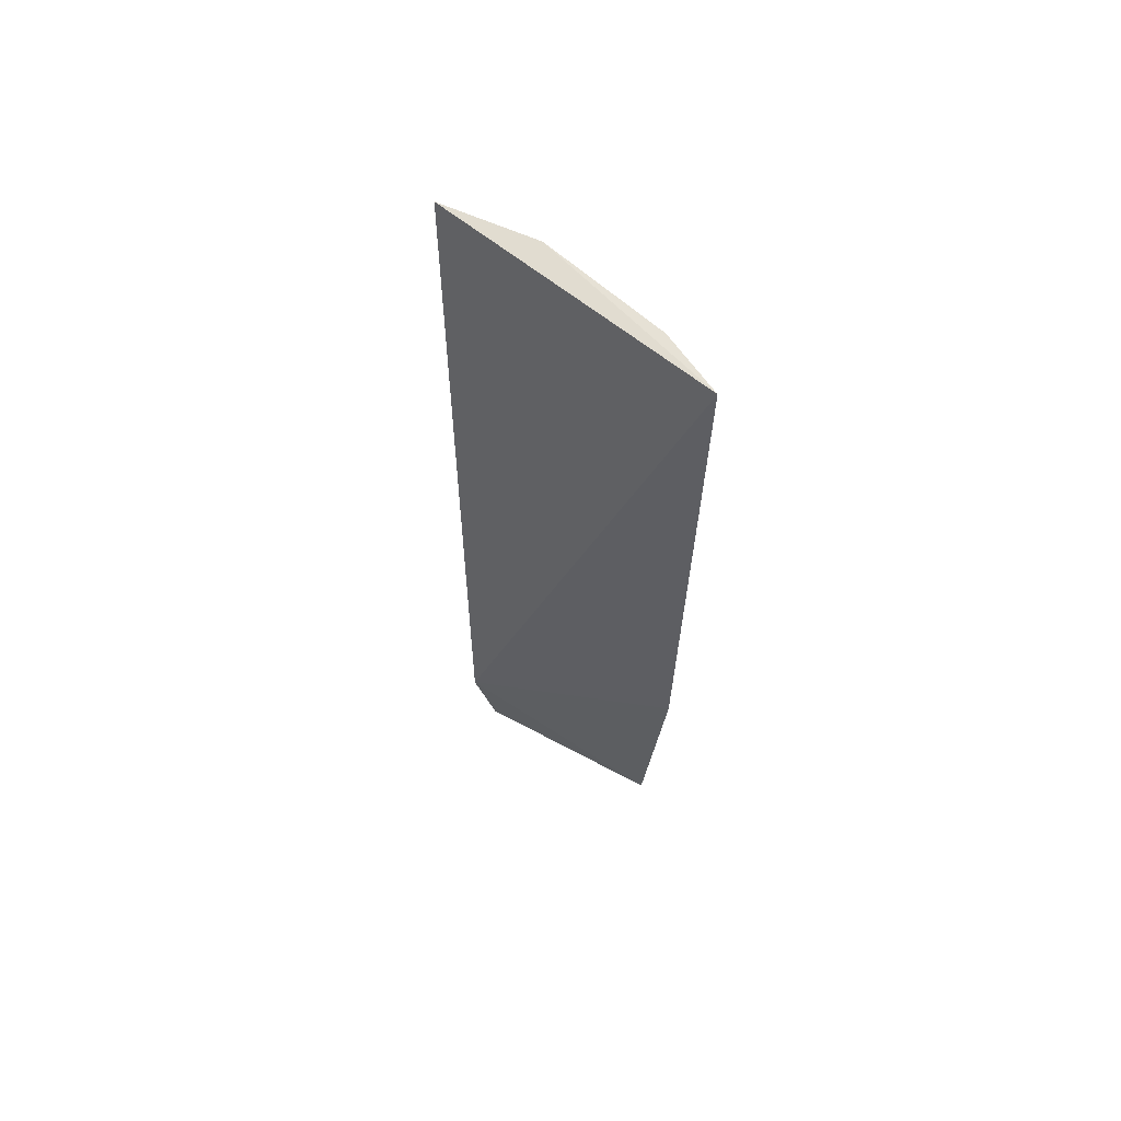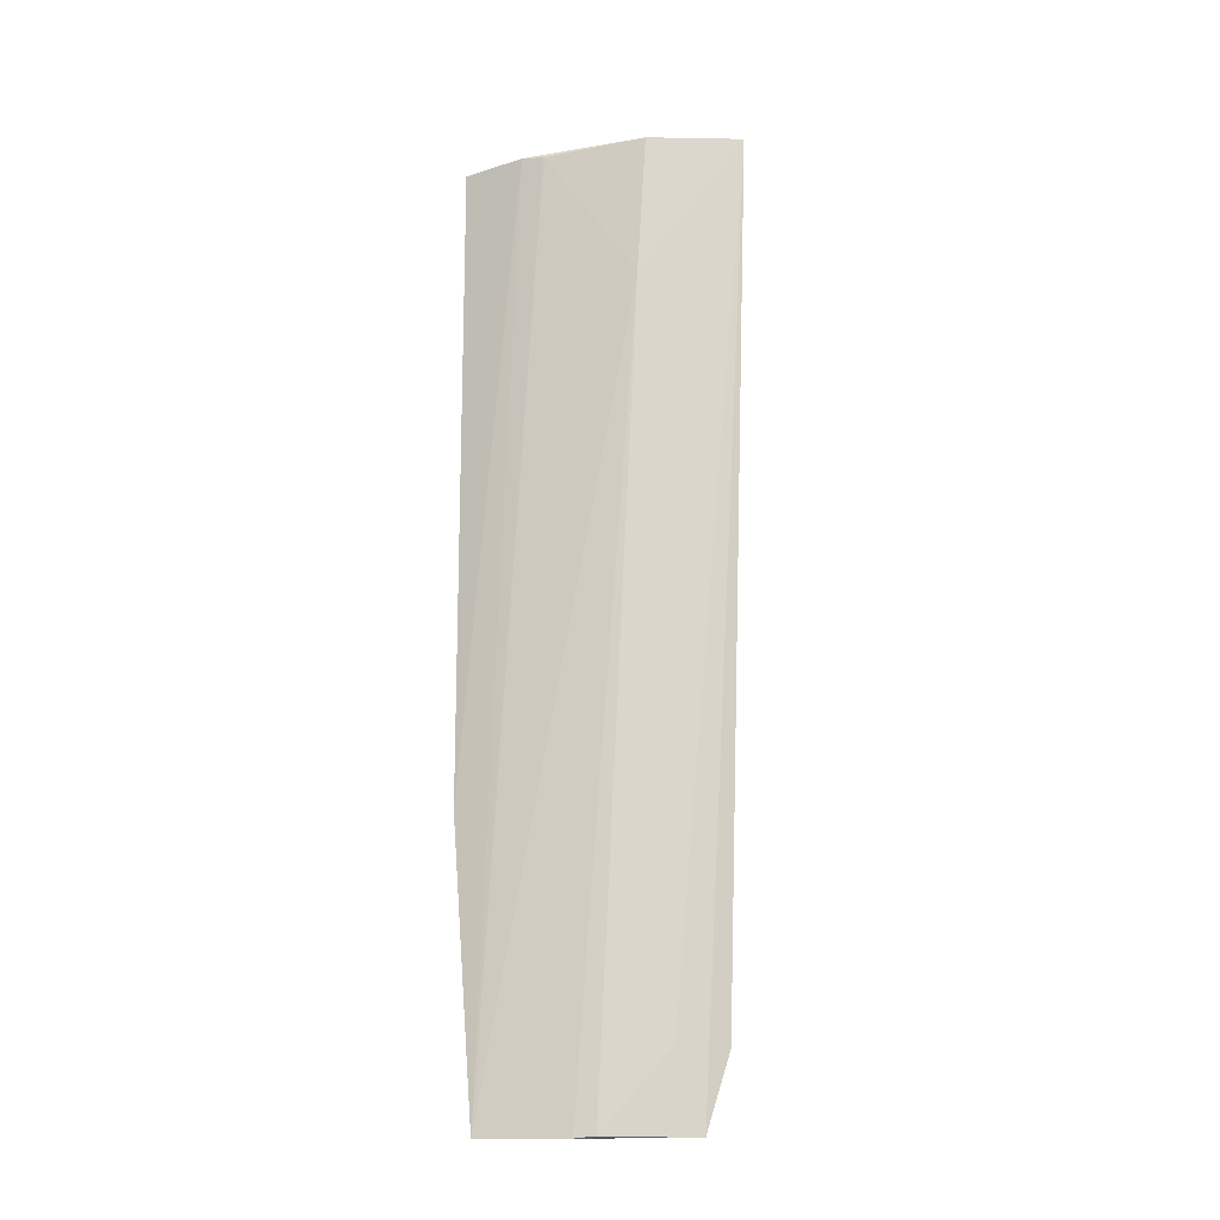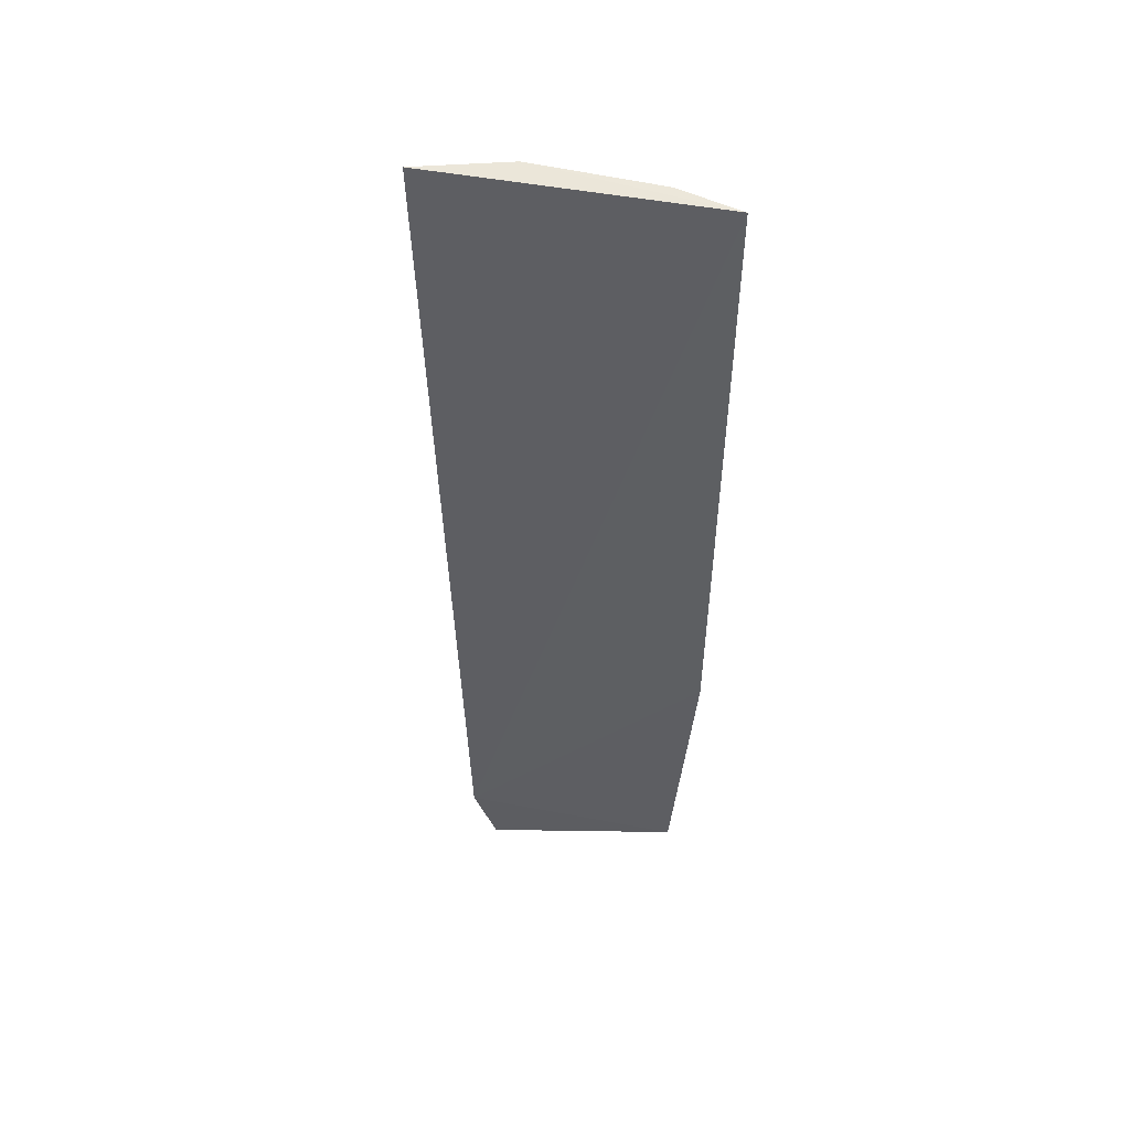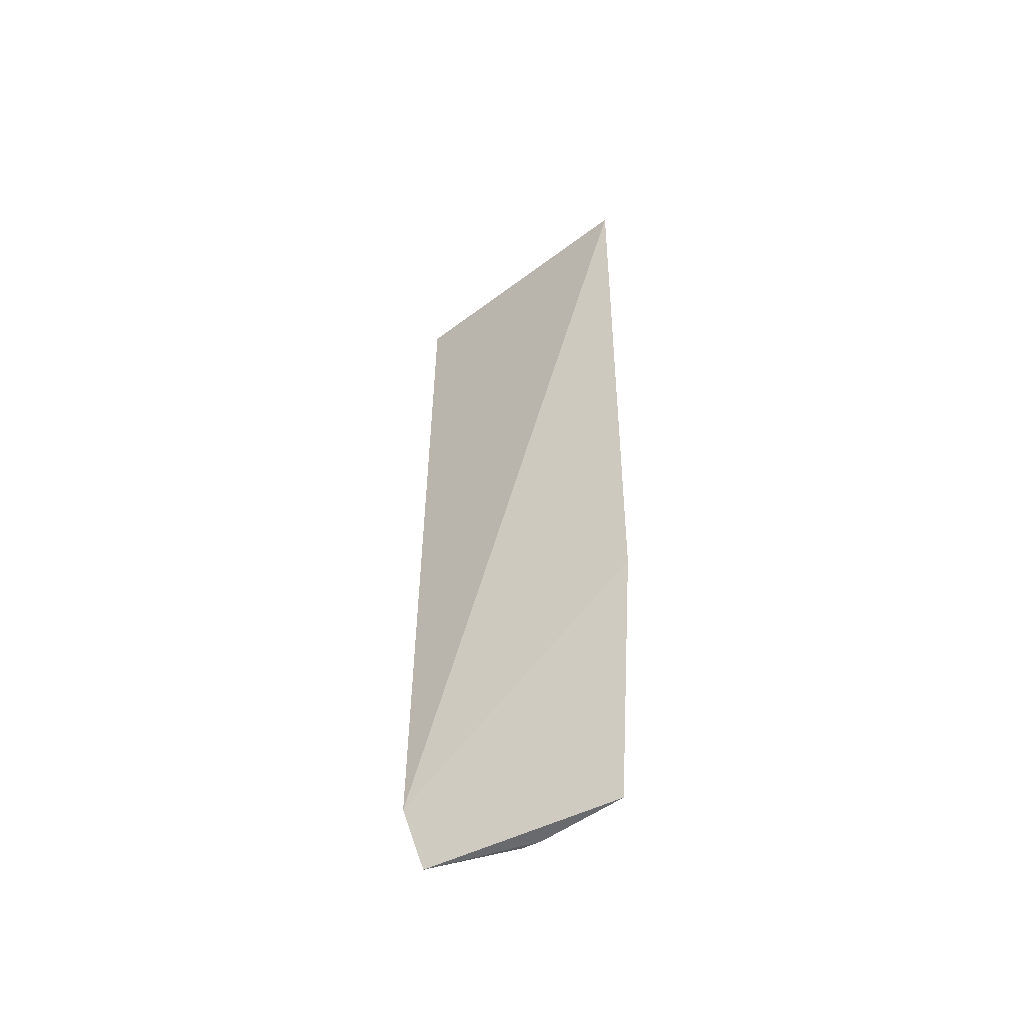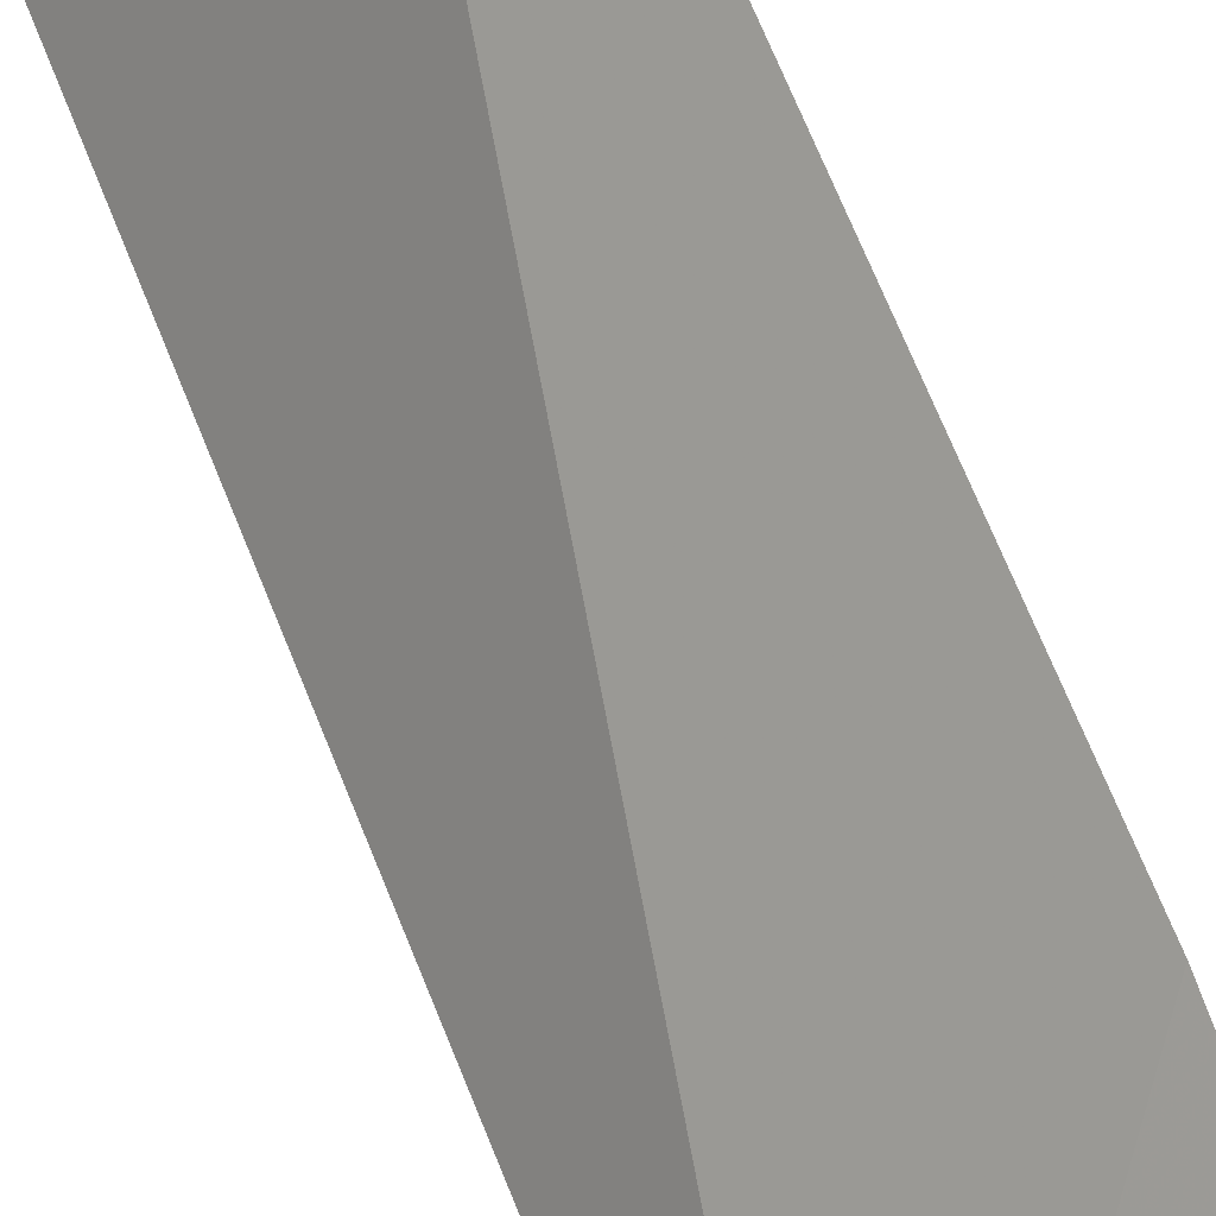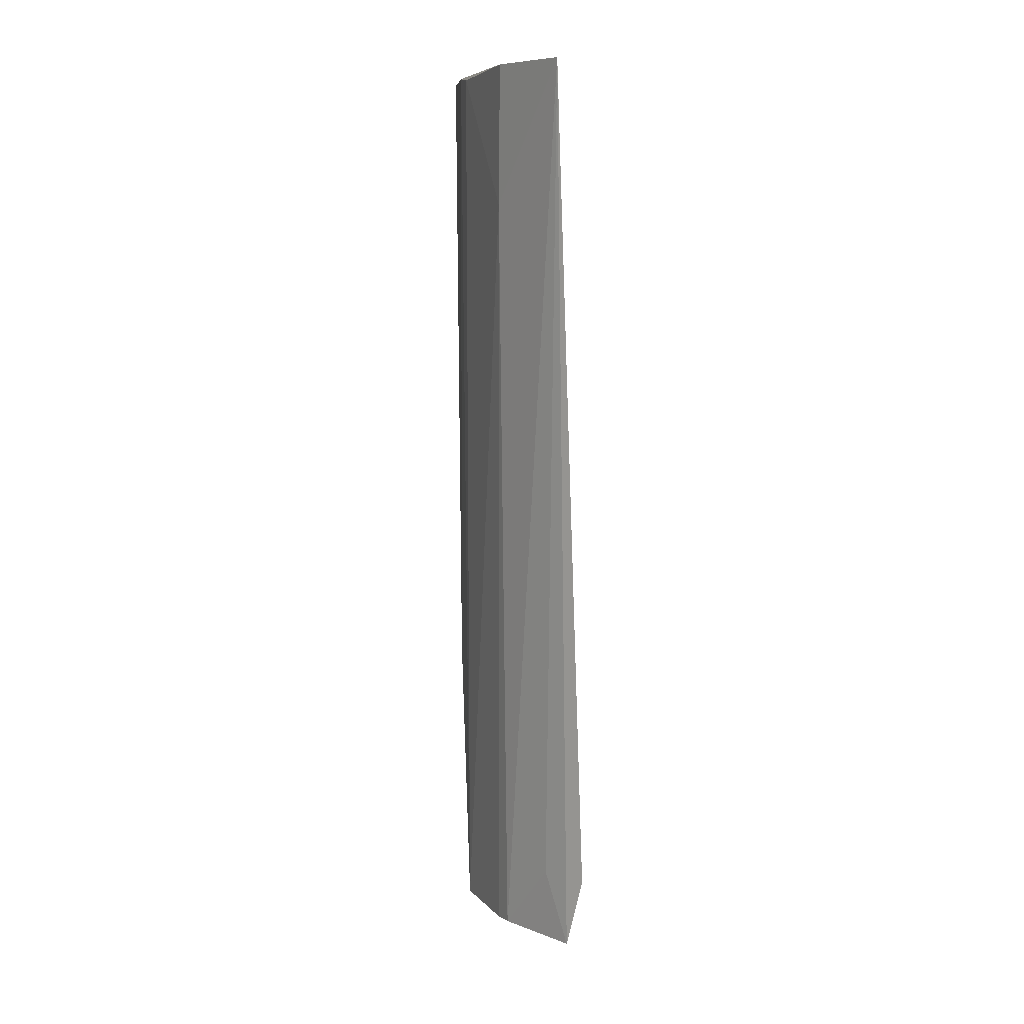
<metadata>
{"format":"obj","ext":"obj","renderer":"f3d","projection":"perspective","resolution":1024,"background":"white","views":[{"elev":64.3,"azim":163.3,"up":"+Z"},{"elev":-18.8,"azim":-41.3,"up":"+Z"},{"elev":50.8,"azim":135.8,"up":"+Z"},{"elev":-49.8,"azim":164.2,"up":"+Z"},{"elev":71.8,"azim":157.1,"up":"+Y"},{"elev":7.5,"azim":11.8,"up":"+Z"}]}
</metadata>
<code>
v -0.05768 -0.001723 0.0309
v -0.05378 -0.007444 0.03089
v -0.05331 -0.005967 0.009792
v -0.05725 -0.002151 0.007943
v -0.05553 -0.005898 0.03095
v -0.05757 -0.001705 0.01501
v -0.05567 -0.004355 0.007959
v -0.05691 -0.003765 0.03082
v -0.05378 -0.005635 0.007946
v -0.05561 -0.005676 0.02748
v -0.05717 -0.003258 0.03091
v -0.0544 -0.005403 0.00983
v -0.05598 -0.003967 0.007916
f 1 2 3
f 5 2 1
f 6 1 3
f 6 3 4
f 9 3 2
f 9 4 3
f 10 7 2
f 10 2 5
f 10 8 4
f 10 5 8
f 11 8 5
f 11 5 1
f 11 1 6
f 11 6 4
f 11 4 8
f 12 9 2
f 12 2 7
f 12 7 9
f 13 9 7
f 13 4 9
f 13 10 4
f 13 7 10

</code>
